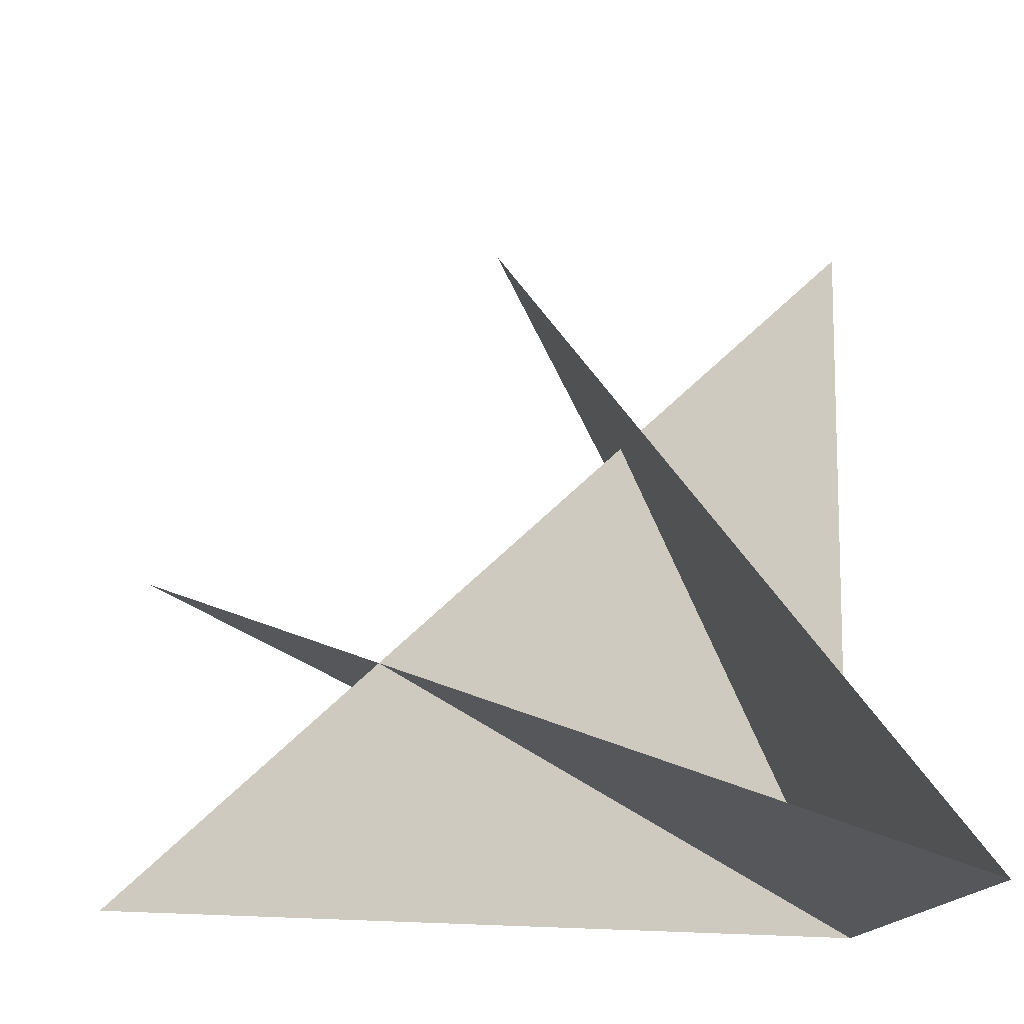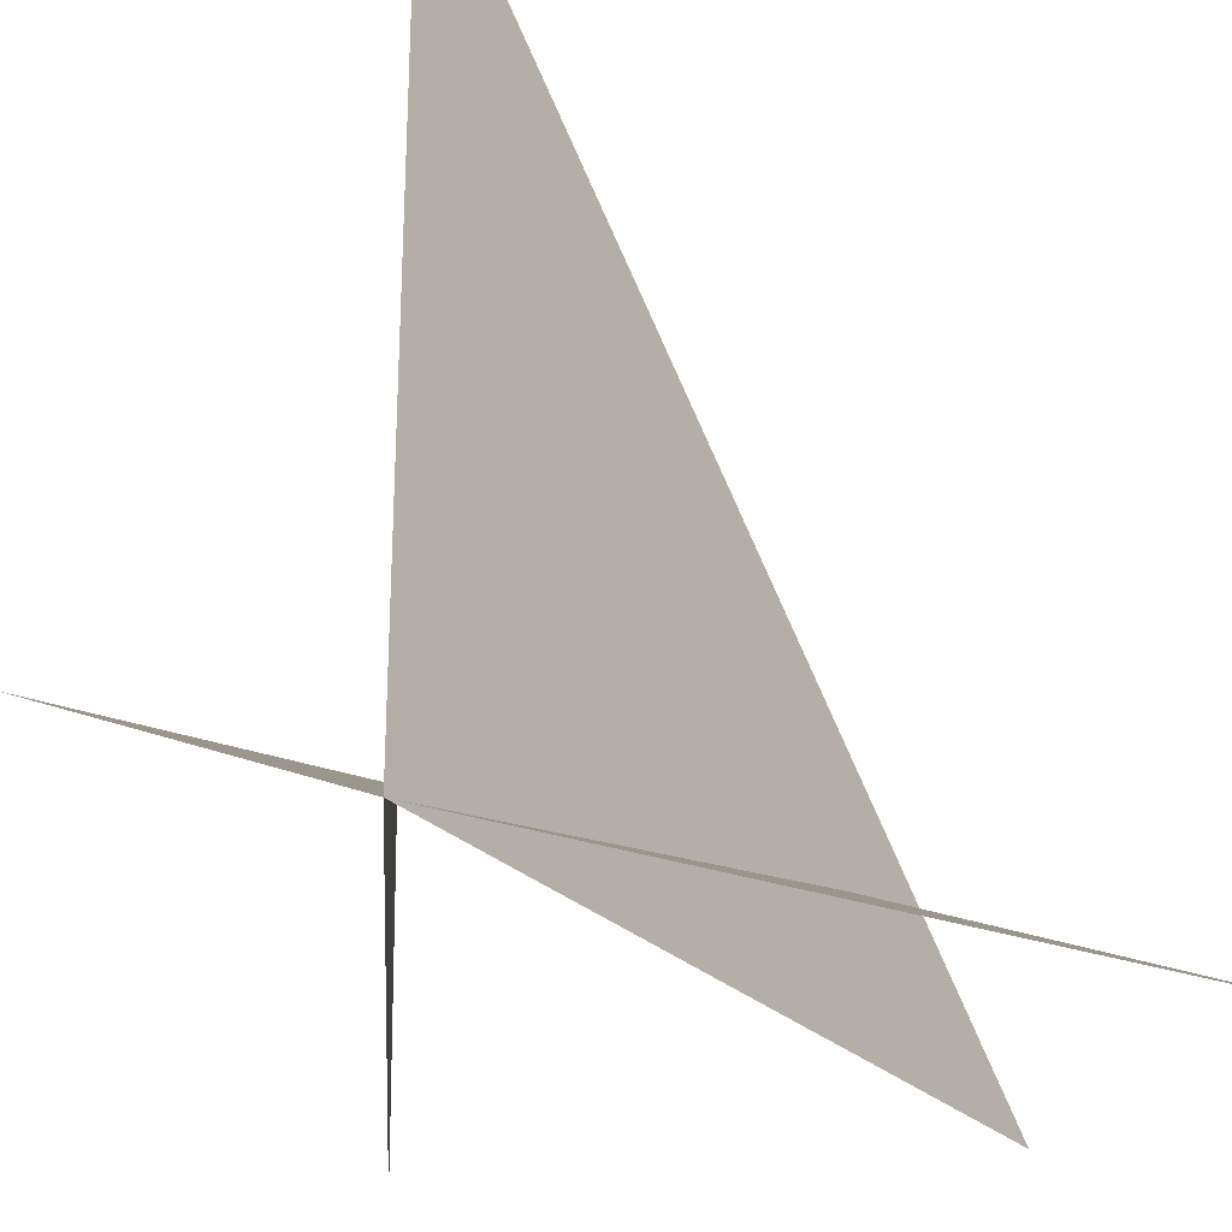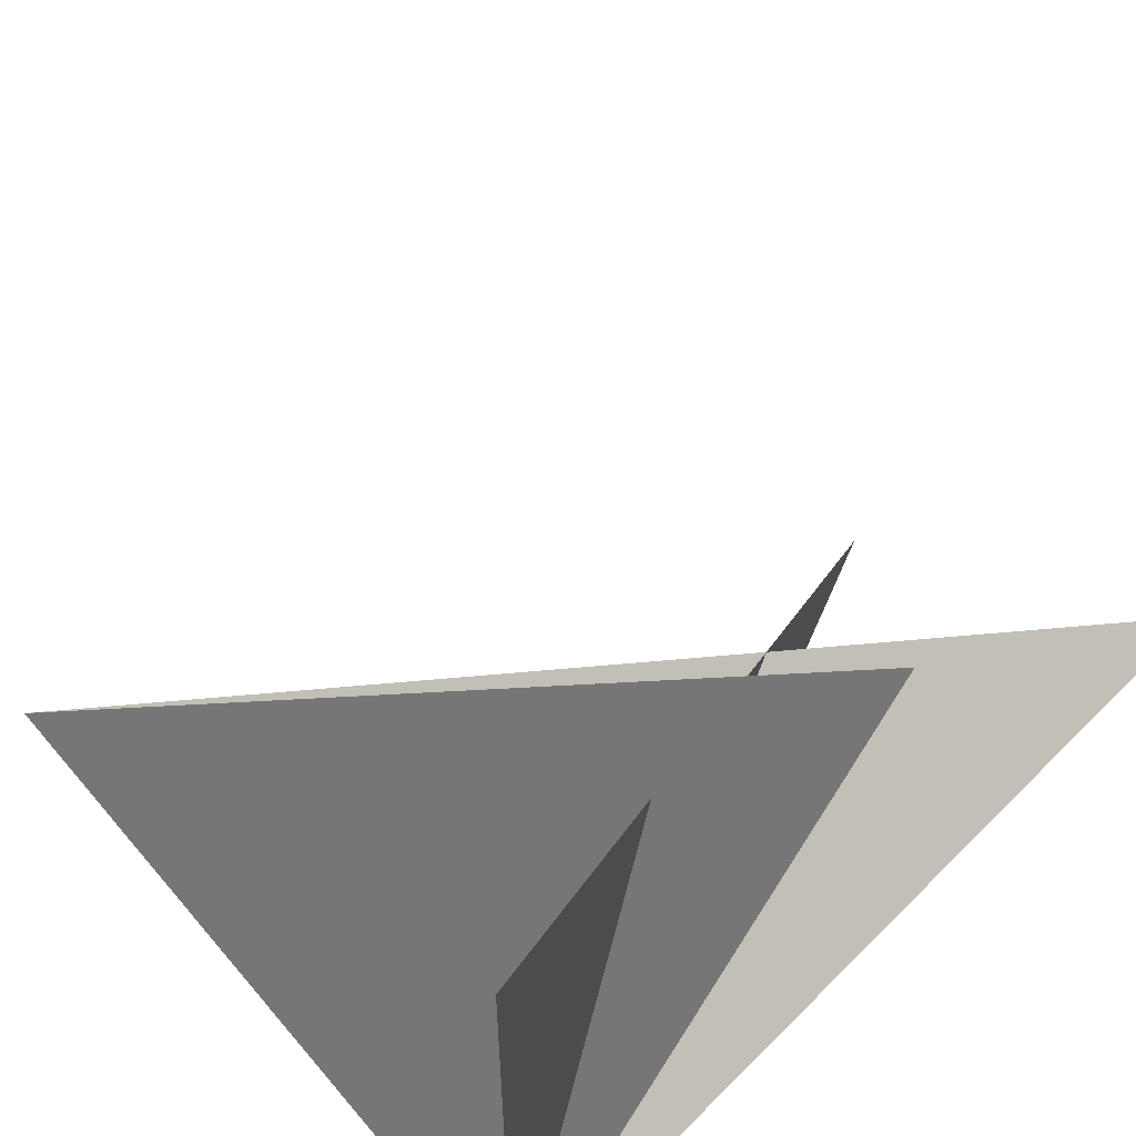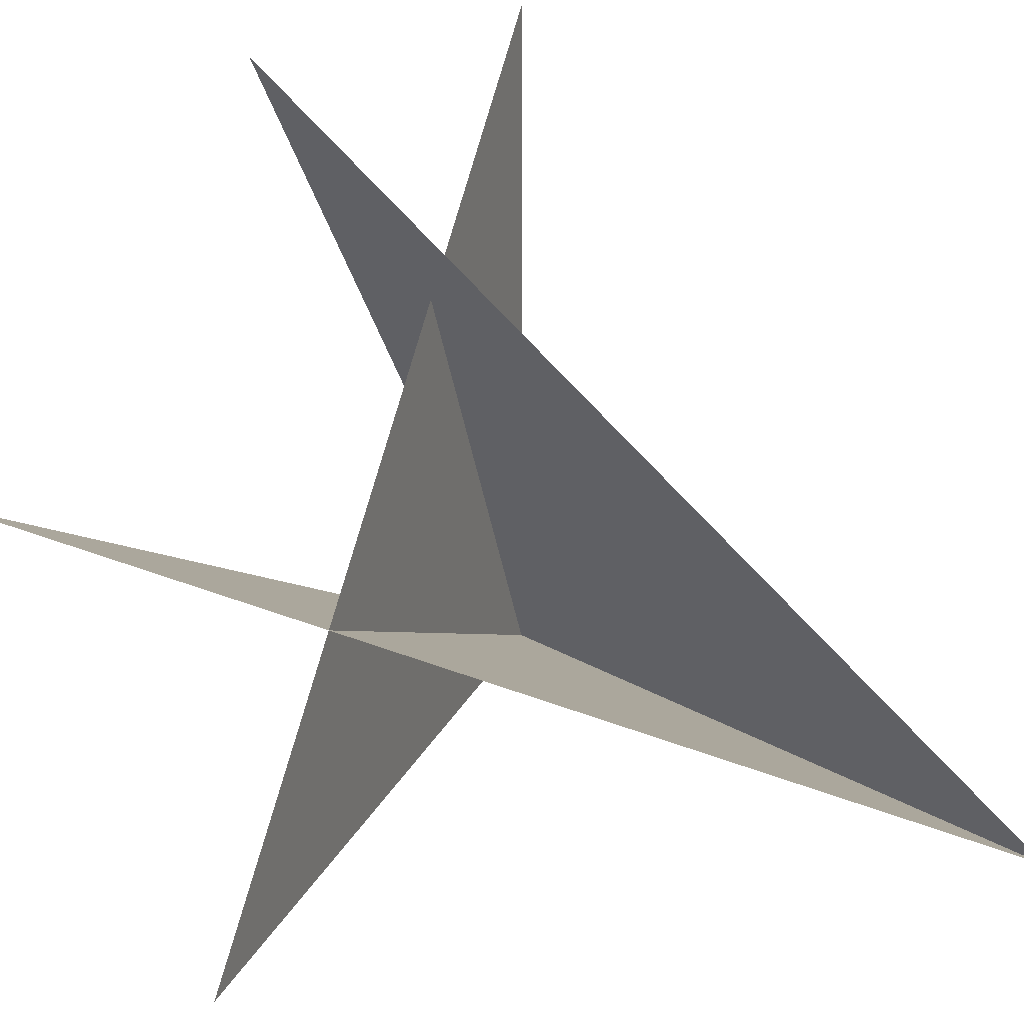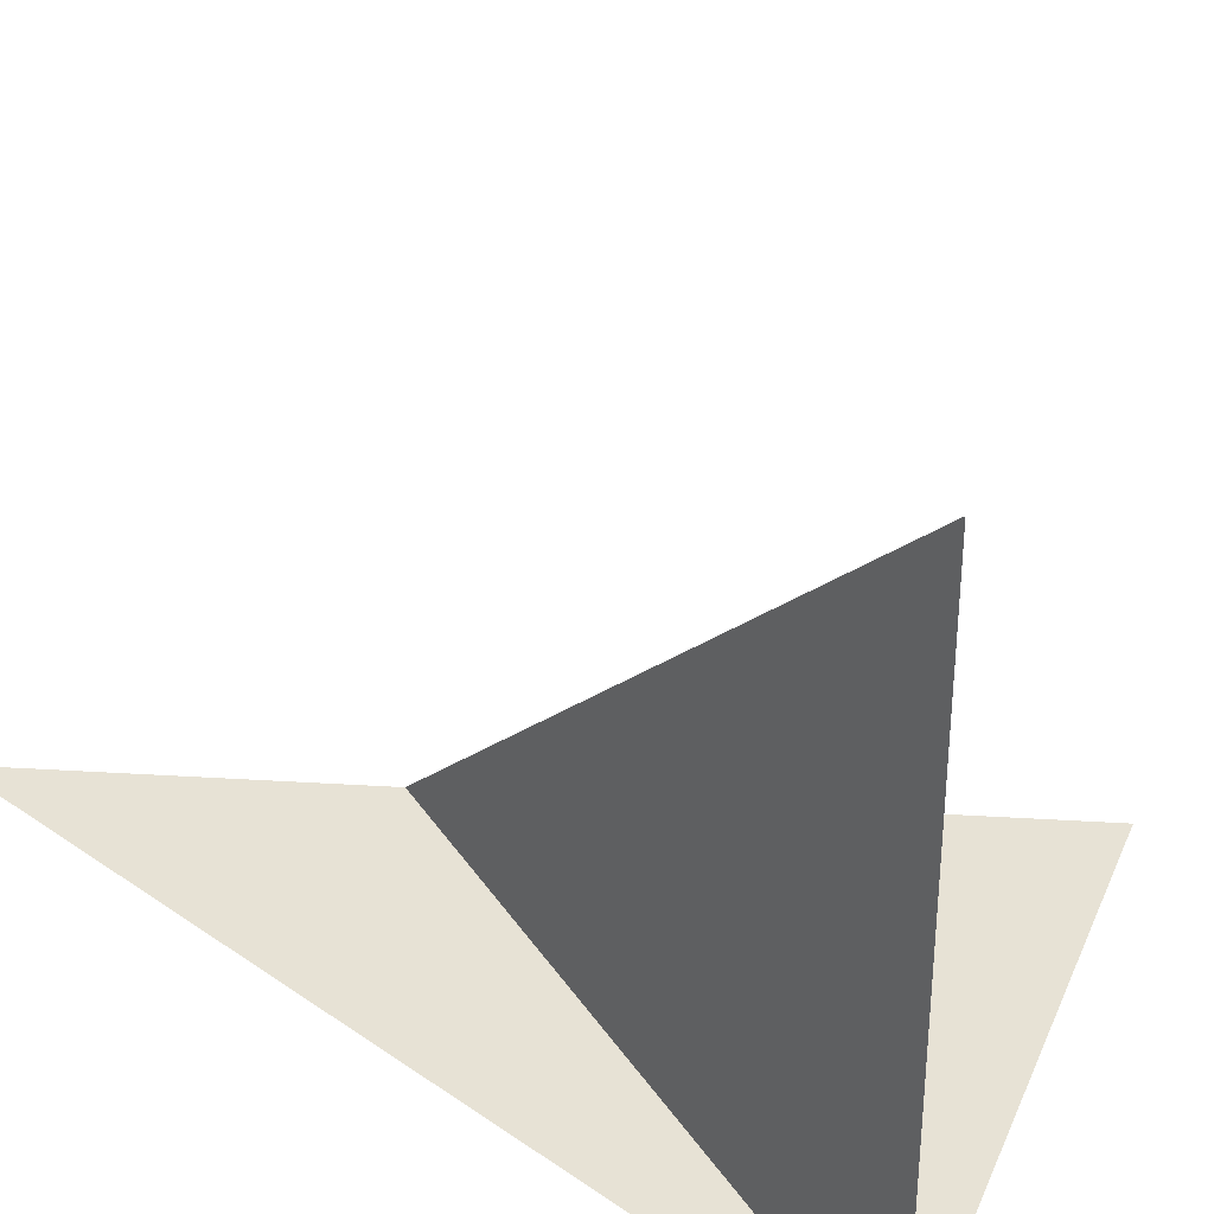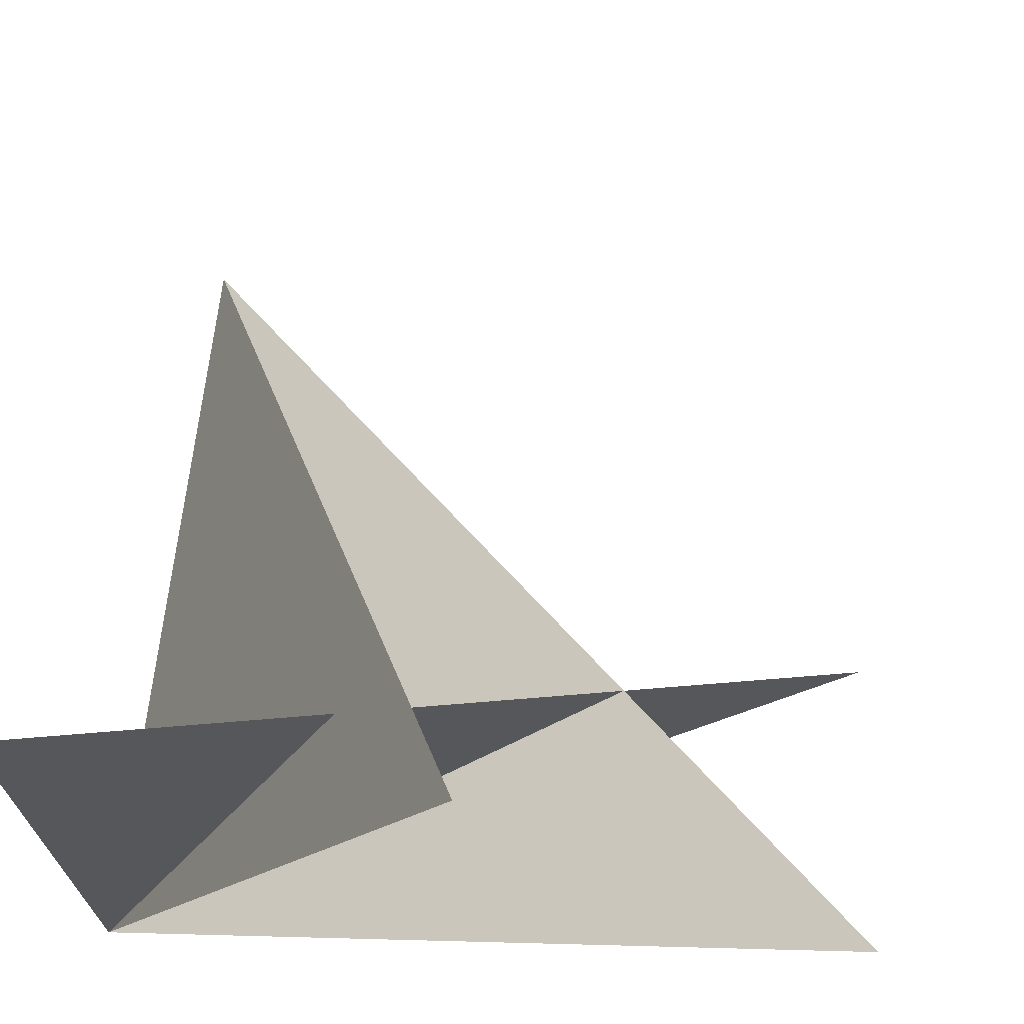
<metadata>
{"format":"obj","ext":"obj","renderer":"f3d","projection":"perspective","resolution":1024,"background":"white","views":[{"elev":-12.6,"azim":177.5,"up":"+Z"},{"elev":-26.5,"azim":-120.0,"up":"+Y"},{"elev":60.9,"azim":-39.9,"up":"+Z"},{"elev":22.3,"azim":136.2,"up":"+Z"},{"elev":32.6,"azim":-159.1,"up":"+Y"},{"elev":69.9,"azim":7.0,"up":"+Z"}]}
</metadata>
<code>
v 0 0 0
v 0 0 2
v 2 1 0
v 0 0 0
v 0 2 0
v 1 0 2
v 0 0 0
v 0 2 0
v 2 0 1
g front
f 1 3 2
g front2
f 4 5 6
g front2
f 7 8 9

</code>
